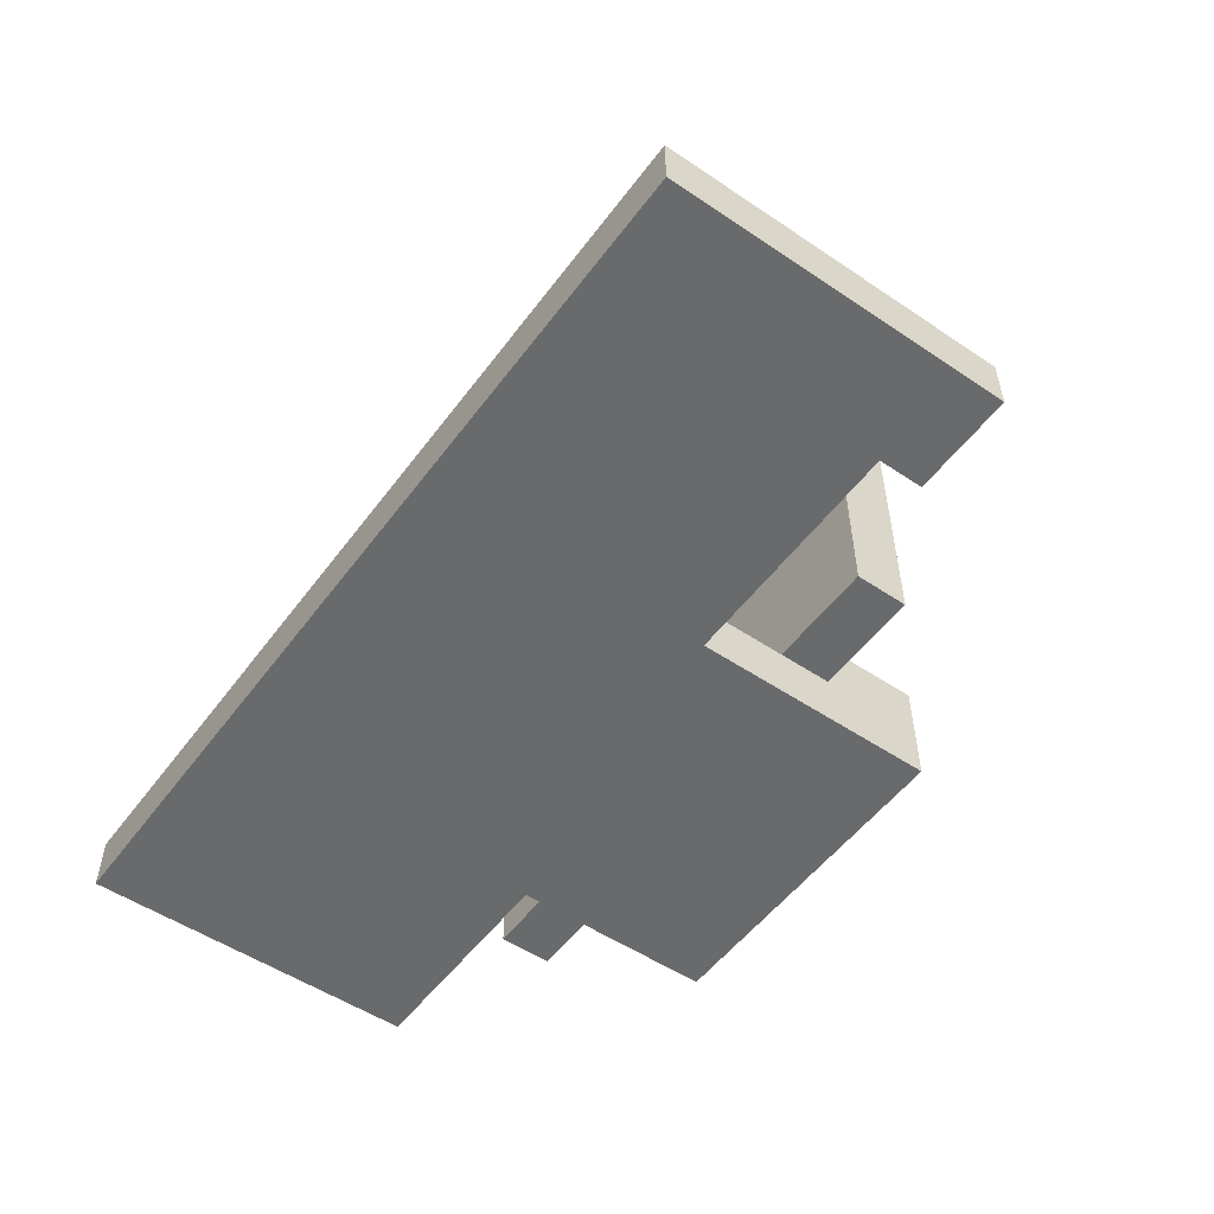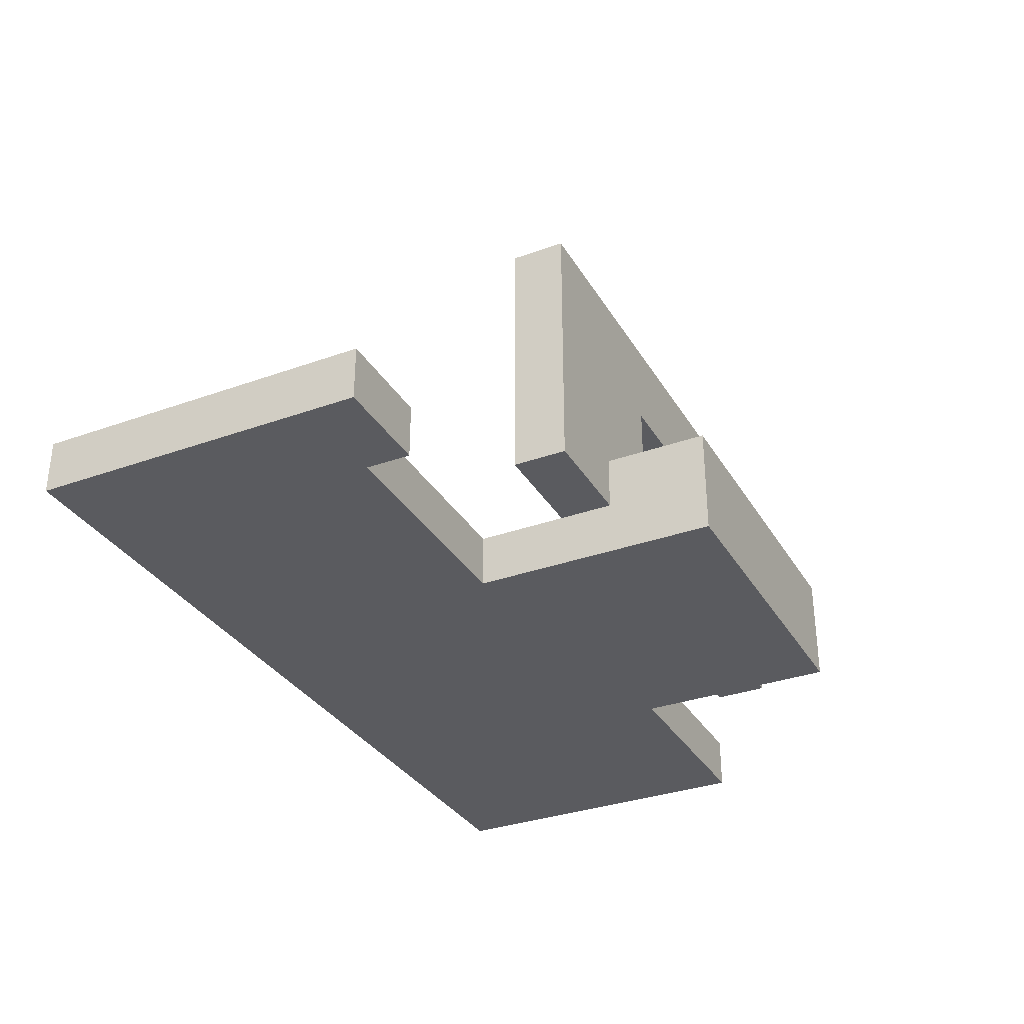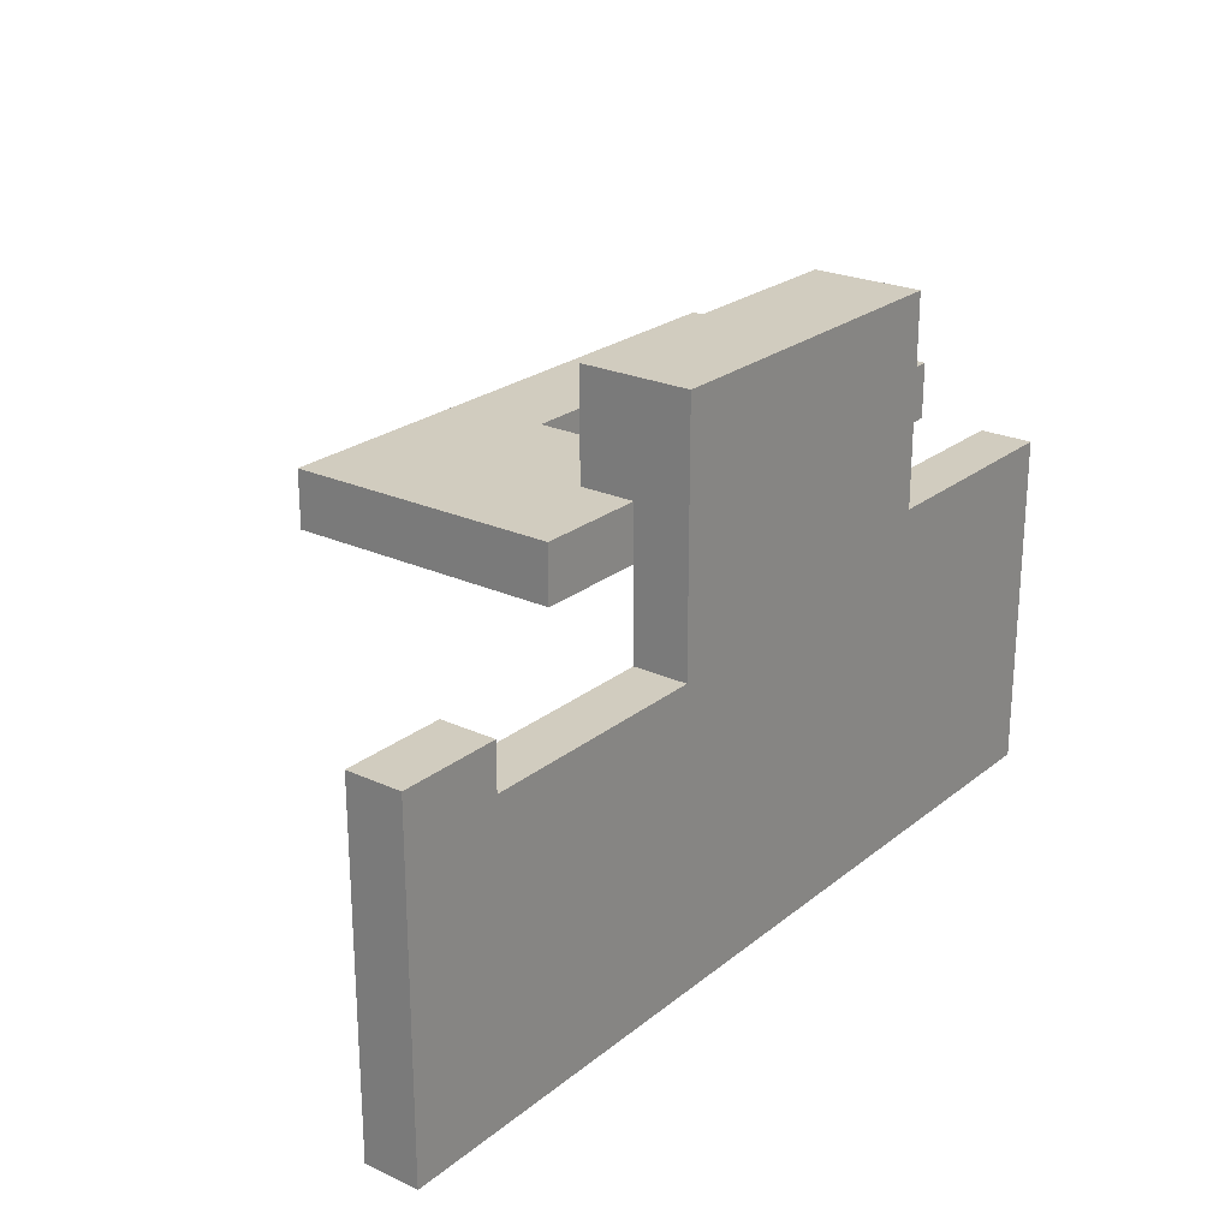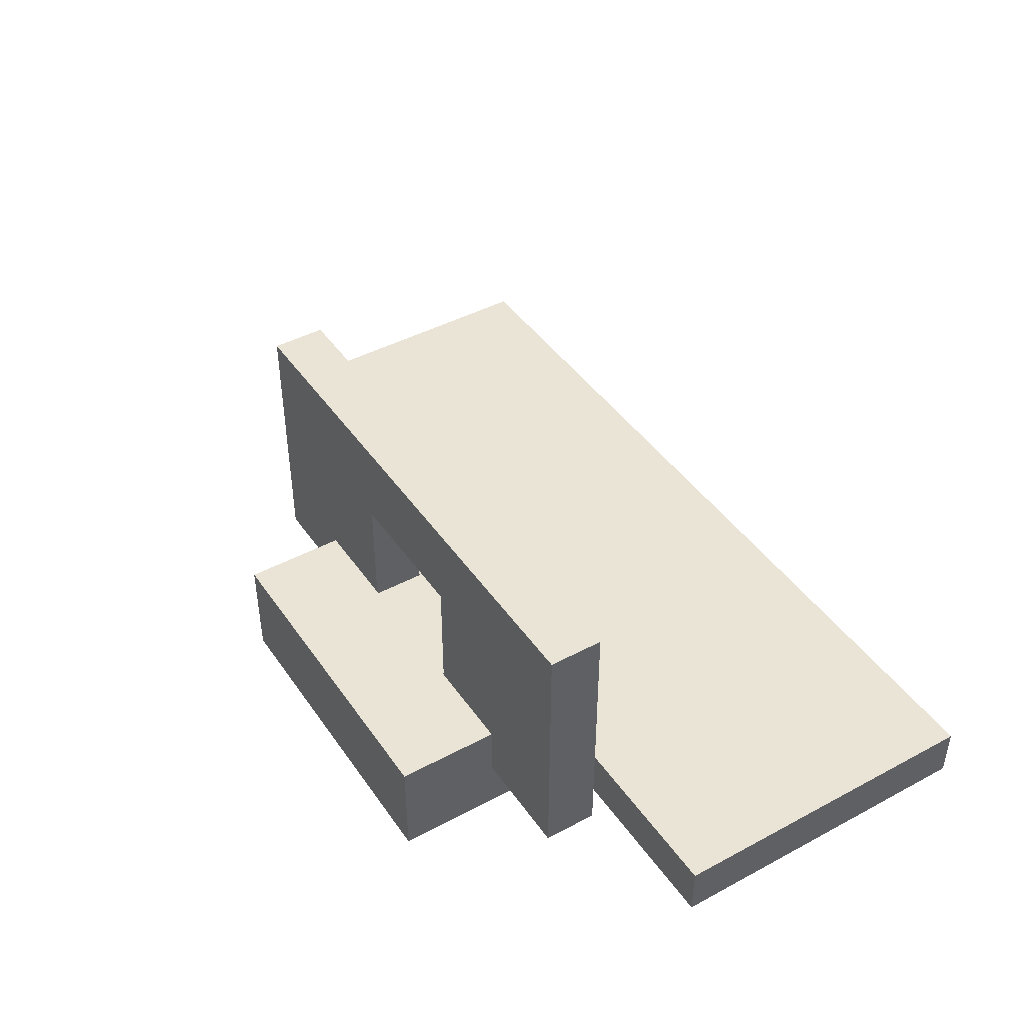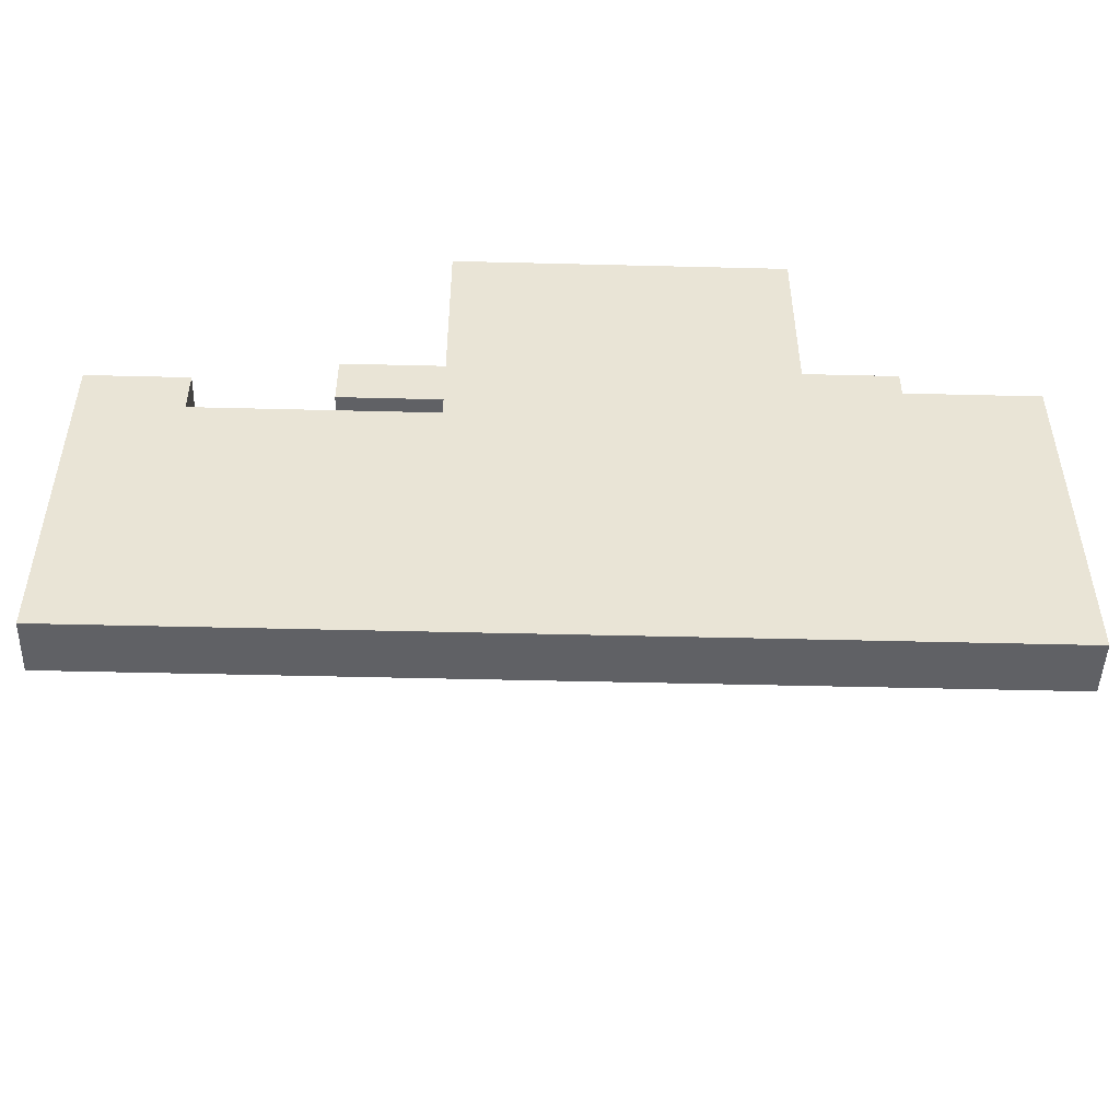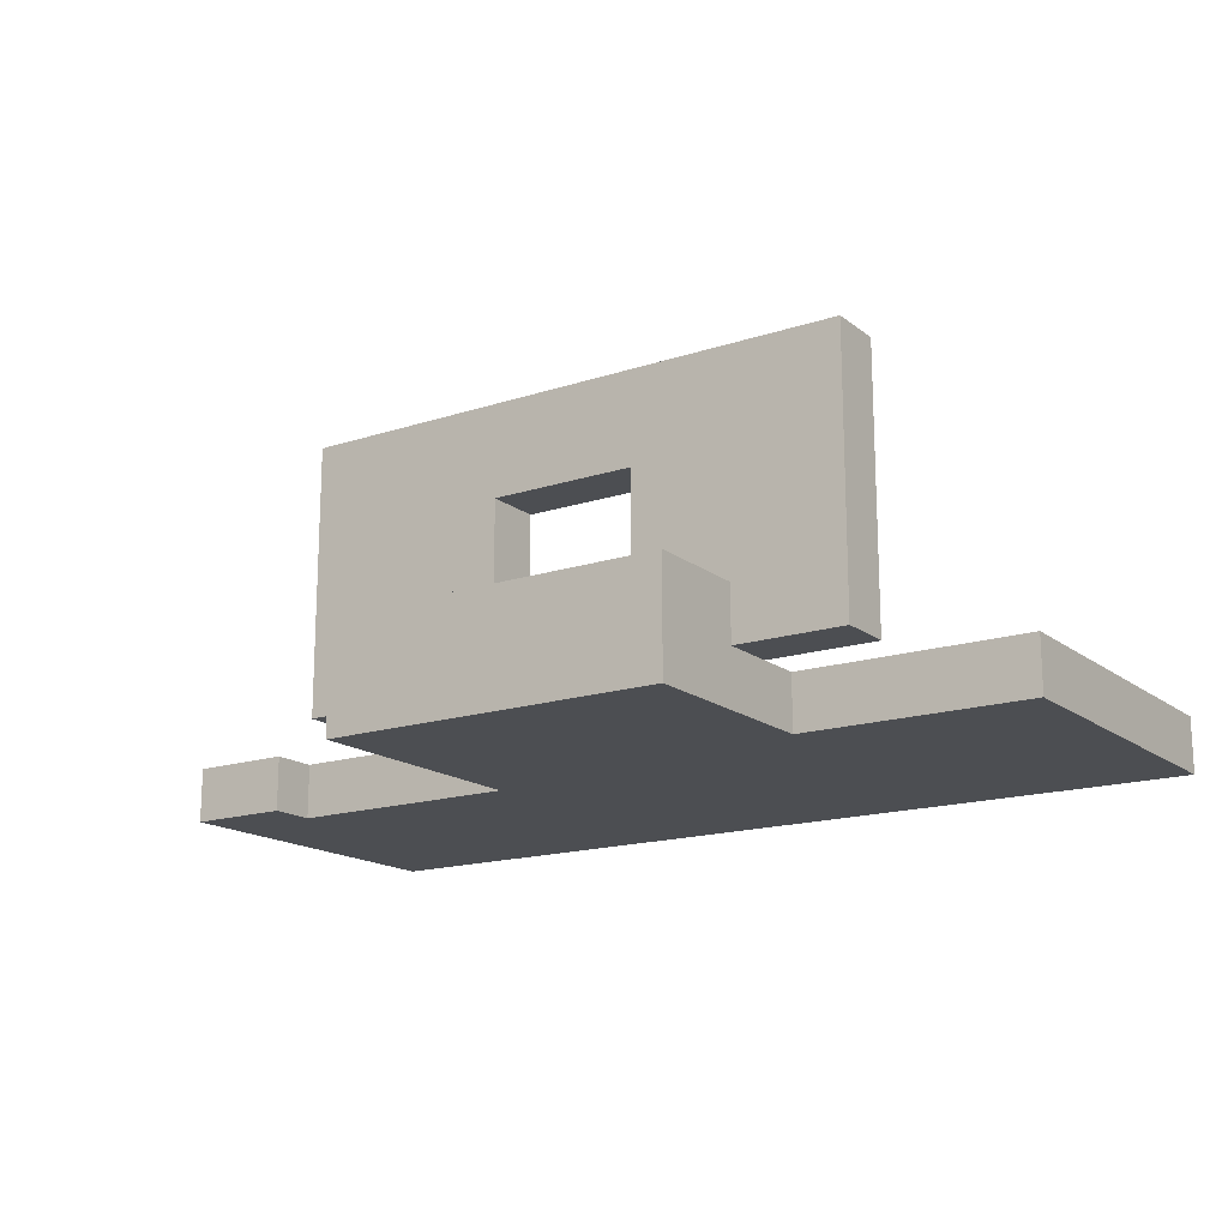
<metadata>
{"format":"obj","ext":"obj","renderer":"f3d","projection":"perspective","resolution":1024,"background":"white","views":[{"elev":-52.9,"azim":-125.8,"up":"+Y"},{"elev":-32.8,"azim":-63.6,"up":"+Y"},{"elev":23.9,"azim":-52.5,"up":"+Z"},{"elev":43.6,"azim":57.8,"up":"+Y"},{"elev":-48.3,"azim":-1.6,"up":"+Z"},{"elev":-16.5,"azim":33.7,"up":"+Y"}]}
</metadata>
<code>
v  0.00032 0.00077 0.00012
v  0.00032 0.00077 -0.00012
v  0.00032 7.346e-11 0.00012
v  0.00032 7.346e-11 -0.00012
v  -0.00032 0.00077 0.00012
v  -0.00032 0.00077 -0.00012
v  -0.00032 7.346e-11 0.00012
v  -0.00032 7.346e-11 -0.00012
v  -0.00123 7.346e-11 0.00012
v  -0.00123 7.346e-11 -0.00012
v  -0.00123 0.00117 0.00012
v  -0.00123 0.00117 -0.00012
v  0.00123 0.00117 0.00012
v  0.00123 0.00117 -0.00012
v  0.00123 7.346e-11 0.00012
v  0.00123 7.346e-11 -0.00012
v  0.00075 2.587e-10 0.00058
v  0.00075 0.00024 0.00058
v  -0.00075 2.587e-10 0.00058
v  -0.00075 0.00024 0.00058
v  0.00075 2.587e-10 0.00012
v  0.00075 0.00024 0.00012
v  0.00031 2.587e-10 0.00012
v  0.00031 0.00024 0.00012
v  0.00031 2.587e-10 -0.00046
v  0.00031 0.00024 -0.00046
v  -0.00031 2.587e-10 -0.00046
v  -0.00031 0.00024 -0.00046
v  -0.00031 2.587e-10 0.00012
v  -0.00031 0.00024 0.00012
v  -0.00075 2.587e-10 0.00012
v  -0.00075 0.00024 0.00012
v  0.00175 -2.587e-10 -0.00032
v  0.00175 -0.00024 -0.00032
v  0.00175 -2.587e-10 -0.00182
v  0.00175 -0.00024 -0.00182
v  0.00075 -2.587e-10 -0.00032
v  0.00075 -0.00024 -0.00032
v  0.00075 -2.587e-10 0.00058
v  0.00075 -0.00024 0.00058
v  -0.00075 -2.587e-10 0.00058
v  -0.00075 -0.00024 0.00058
v  -0.00075 -2.587e-10 -0.00052
v  -0.00075 -0.00024 -0.00052
v  -0.0018 -2.587e-10 -0.00052
v  -0.0018 -0.00024 -0.00052
v  -0.0018 -2.587e-10 -0.00032
v  -0.0018 -0.00024 -0.00032
v  -0.00225 -2.587e-10 -0.00032
v  -0.00225 -0.00024 -0.00032
v  -0.00225 -2.587e-10 -0.00182
v  -0.00225 -0.00024 -0.00182
g <STL_BINARY>
f 1 2 3
f 3 2 4
f 5 6 1
f 1 6 2
f 7 8 5
f 5 8 6
f 9 10 7
f 7 10 8
f 11 12 9
f 9 12 10
f 13 14 11
f 11 14 12
f 15 16 13
f 13 16 14
f 15 3 16
f 16 3 4
f 3 15 1
f 1 15 13
f 1 13 5
f 5 13 11
f 5 11 7
f 7 11 9
f 8 10 6
f 6 10 12
f 6 12 2
f 2 12 14
f 2 14 4
f 4 14 16
f 17 18 19
f 19 18 20
f 21 22 17
f 17 22 18
f 23 24 21
f 21 24 22
f 25 26 23
f 23 26 24
f 27 28 25
f 25 28 26
f 29 30 27
f 27 30 28
f 31 32 29
f 29 32 30
f 31 19 32
f 32 19 20
f 19 31 17
f 17 31 29
f 21 17 23
f 23 17 29
f 23 29 25
f 25 29 27
f 18 22 20
f 20 22 24
f 32 20 30
f 30 20 24
f 30 24 28
f 28 24 26
f 33 34 35
f 35 34 36
f 37 38 33
f 33 38 34
f 39 40 37
f 37 40 38
f 41 42 39
f 39 42 40
f 43 44 41
f 41 44 42
f 45 46 43
f 43 46 44
f 47 48 45
f 45 48 46
f 49 50 47
f 47 50 48
f 51 52 49
f 49 52 50
f 51 35 52
f 52 35 36
f 37 33 35
f 43 39 37
f 43 37 51
f 51 37 35
f 51 45 43
f 41 39 43
f 49 47 51
f 51 47 45
f 36 34 52
f 52 34 38
f 46 50 52
f 46 52 44
f 44 52 38
f 44 38 42
f 42 38 40
f 48 50 46

</code>
